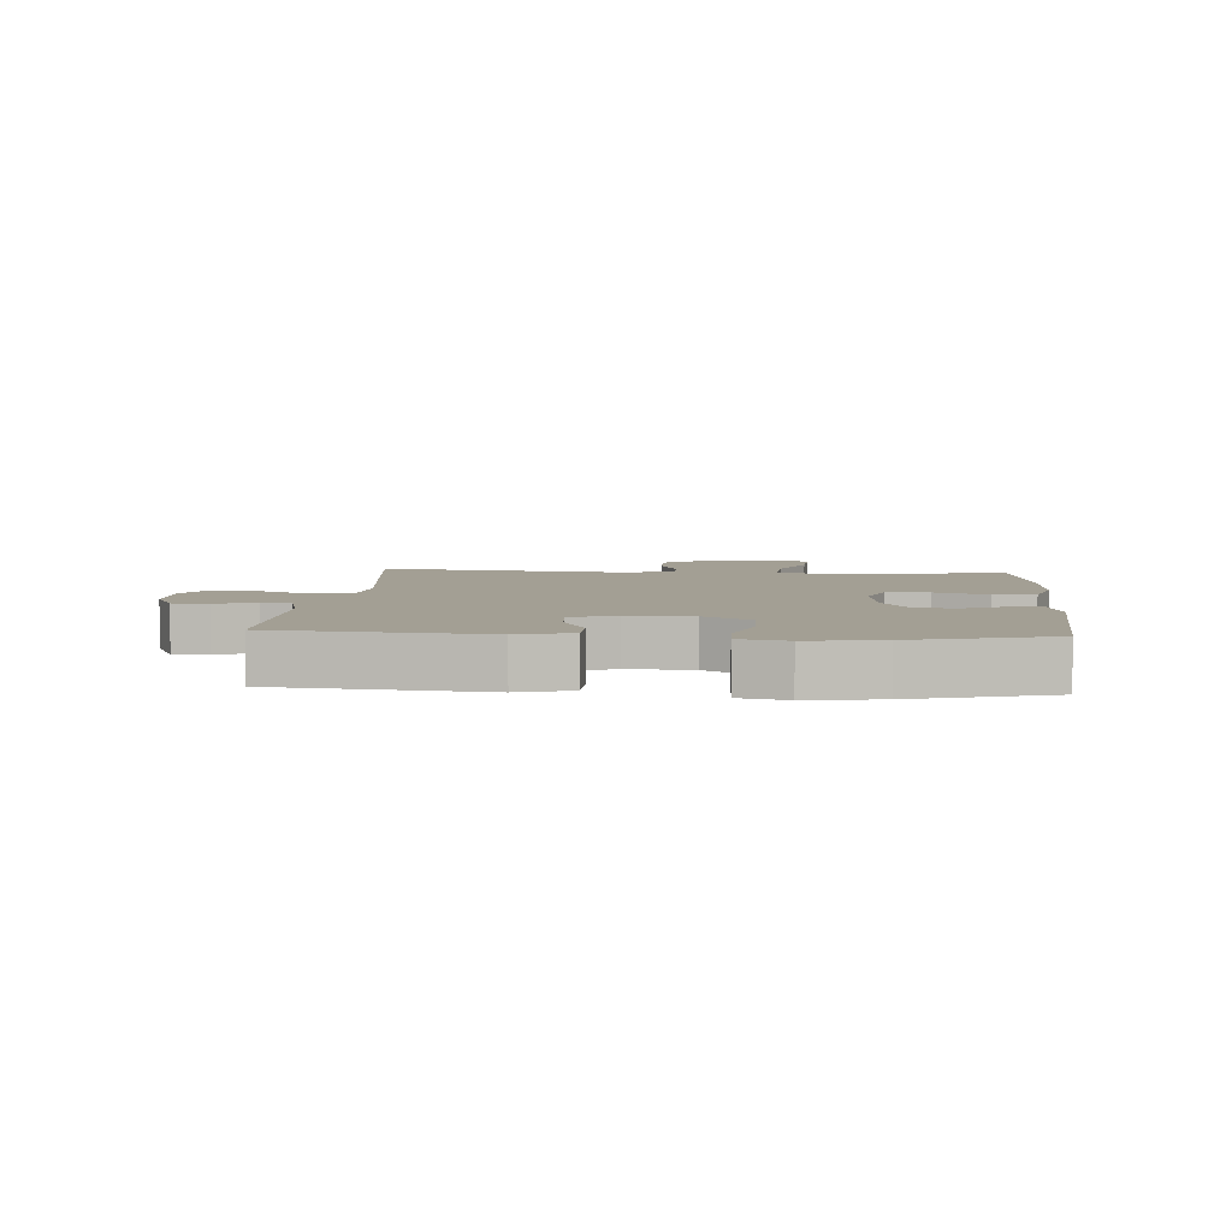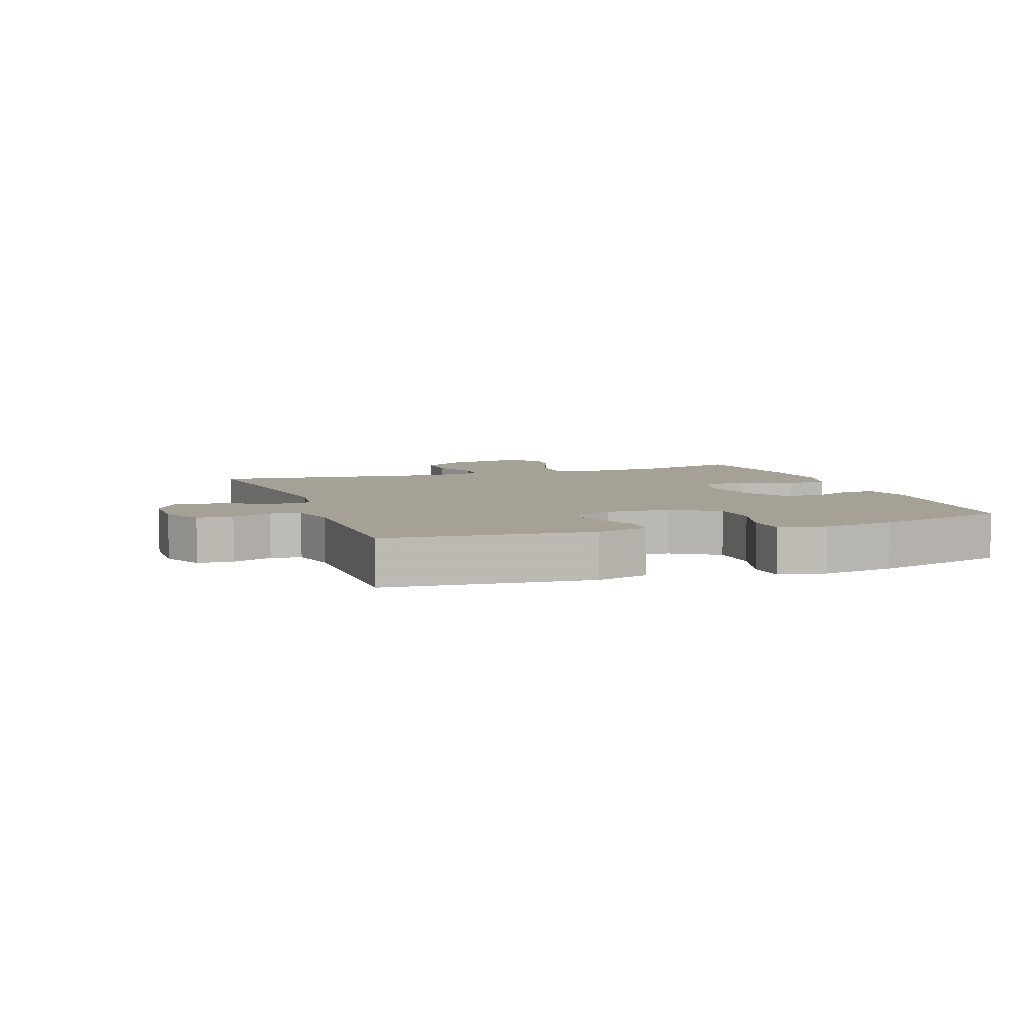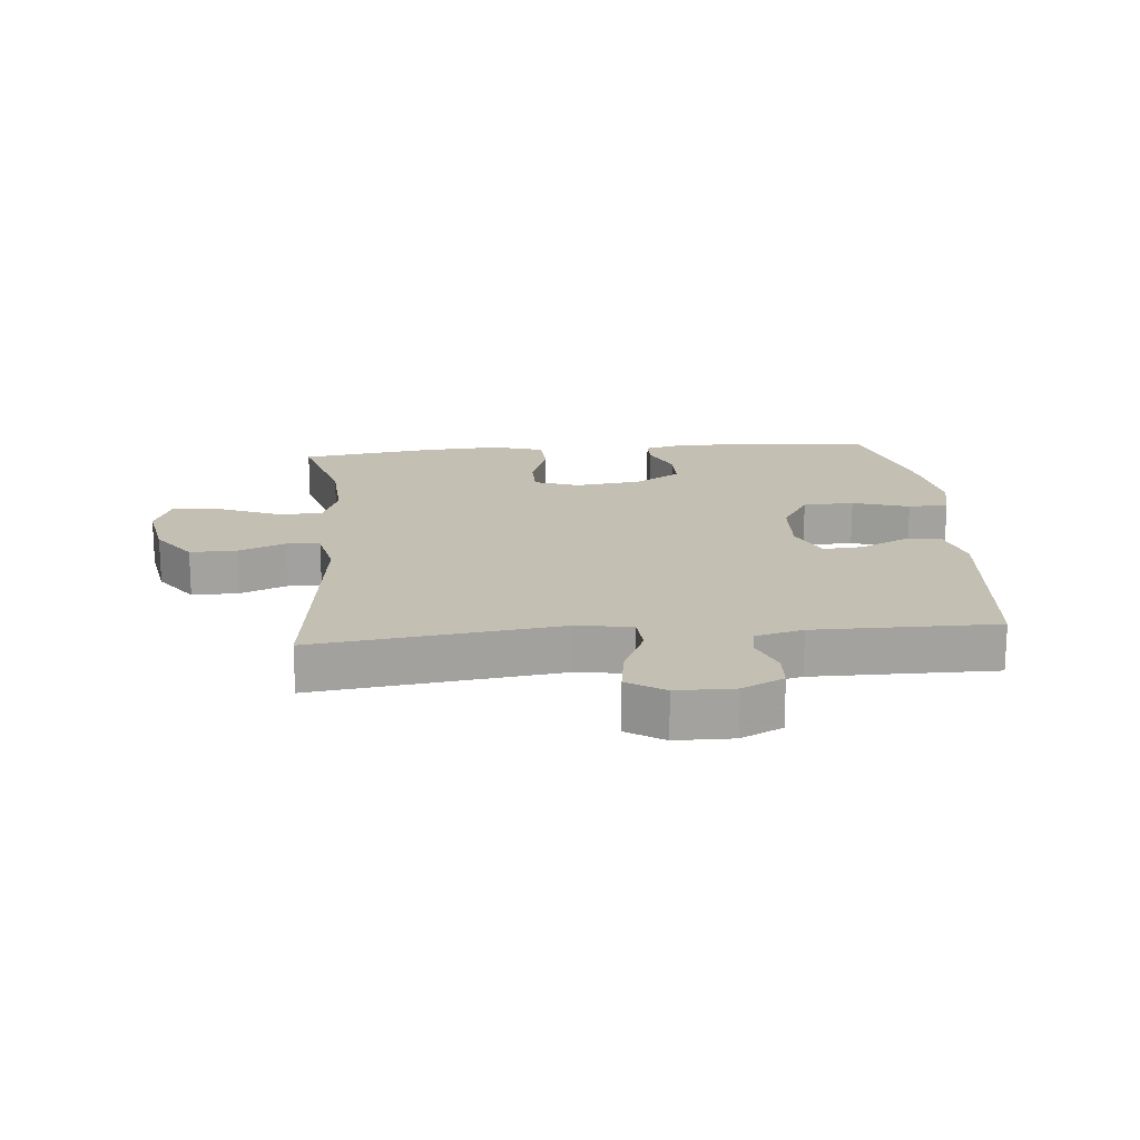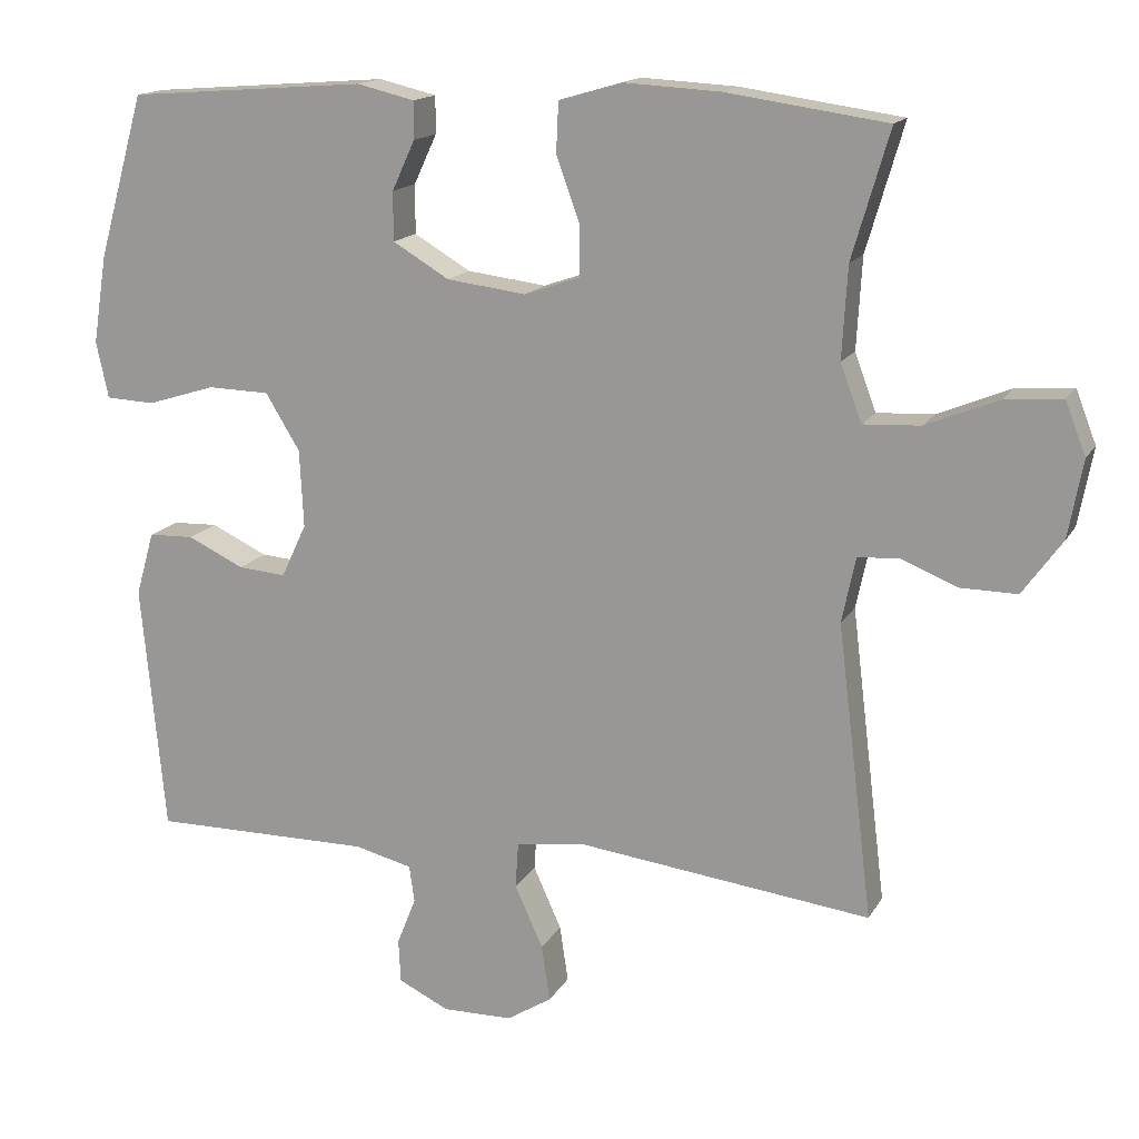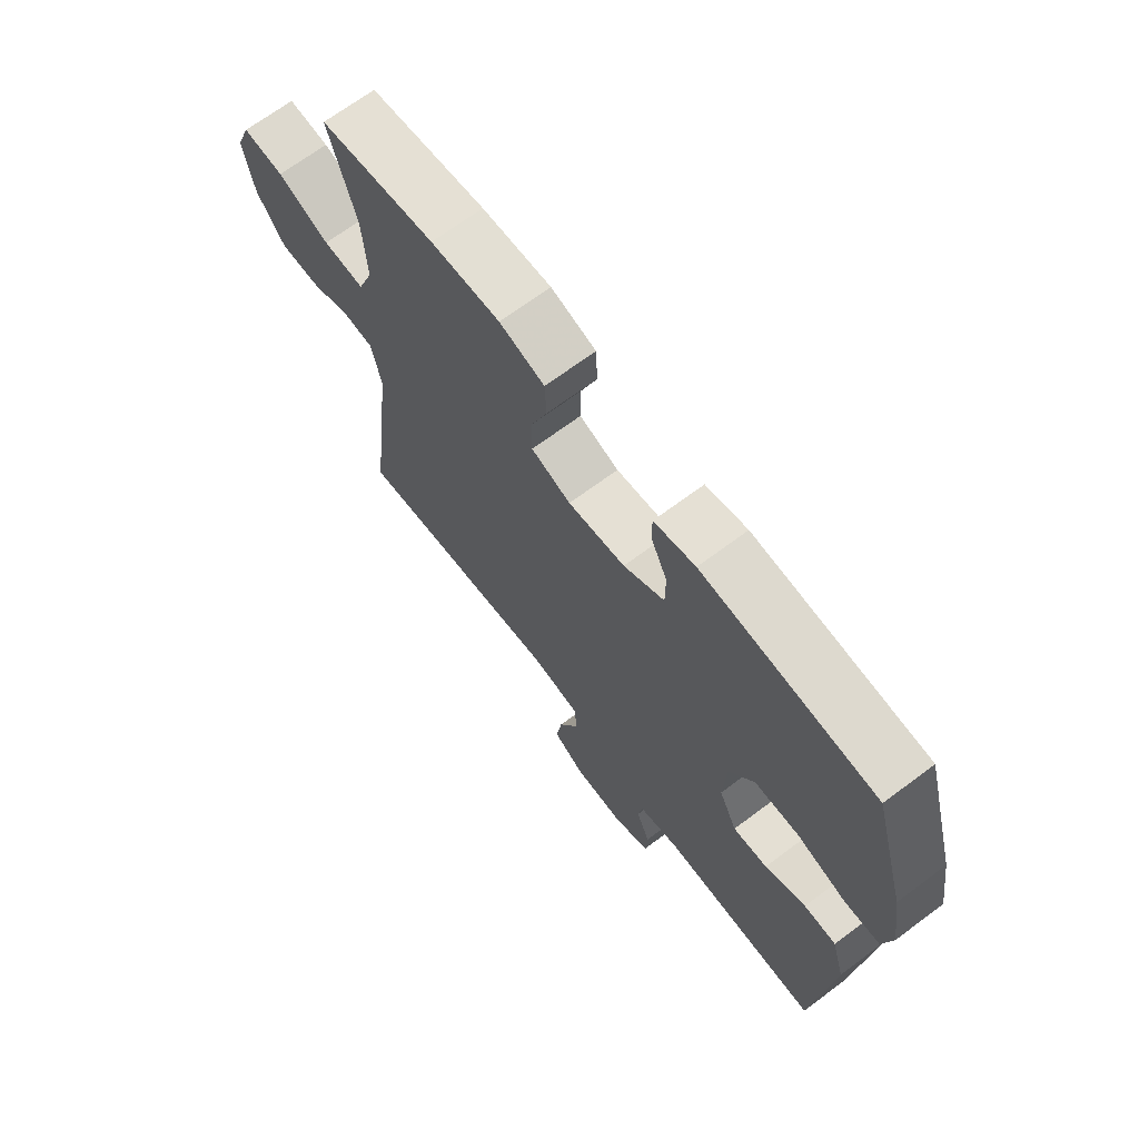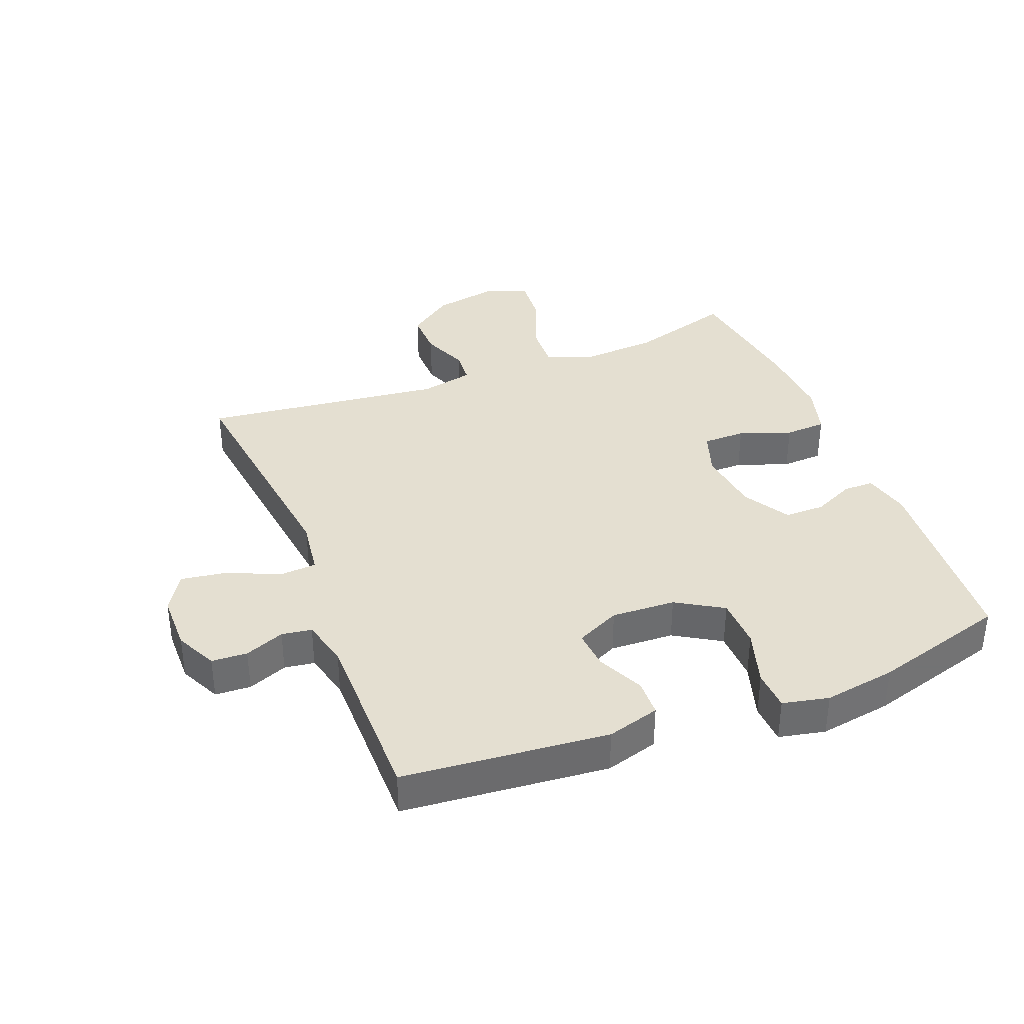
<metadata>
{"format":"obj","ext":"obj","renderer":"f3d","projection":"perspective","resolution":1024,"background":"white","views":[{"elev":5.4,"azim":-85.6,"up":"+Y"},{"elev":6.0,"azim":-109.4,"up":"+Y"},{"elev":17.9,"azim":174.9,"up":"+Y"},{"elev":15.4,"azim":20.3,"up":"+Z"},{"elev":68.7,"azim":-126.8,"up":"+Z"},{"elev":36.8,"azim":-111.5,"up":"+Y"}]}
</metadata>
<code>
v -0.5 0.07 -0.5
v -0.531 0.07 -0.173
v -0.507 0.07 -0.089
v -0.448 0.07 -0.087
v -0.374 0.07 -0.122
v -0.311 0.07 -0.127
v -0.278 0.07 -0.057
v -0.283 0.07 0.045
v -0.328 0.07 0.119
v -0.409 0.07 0.121
v -0.499 0.07 0.093
v -0.563 0.07 0.096
v -0.579 0.07 0.17
v -0.561 0.07 0.285
v -0.5 0.07 0.5
v -0.187 0.07 0.524
v -0.112 0.07 0.506
v -0.112 0.07 0.457
v -0.142 0.07 0.392
v -0.142 0.07 0.328
v -0.068 0.07 0.284
v 0.036 0.07 0.271
v 0.108 0.07 0.296
v 0.108 0.07 0.364
v 0.078 0.07 0.447
v 0.081 0.07 0.513
v 0.163 0.07 0.537
v 0.289 0.07 0.53
v 0.5 0.07 0.5
v 0.451 0.07 0.333
v 0.444 0.07 0.213
v 0.472 0.07 0.138
v 0.547 0.07 0.142
v 0.642 0.07 0.181
v 0.717 0.07 0.187
v 0.744 0.07 0.118
v 0.725 0.07 0.016
v 0.673 0.07 -0.056
v 0.599 0.07 -0.055
v 0.525 0.07 -0.025
v 0.471 0.07 -0.029
v 0.453 0.07 -0.114
v 0.5 0.07 -0.5
v 0.113 0.07 -0.452
v 0.023 0.07 -0.465
v 0.019 0.07 -0.524
v 0.056 0.07 -0.606
v 0.067 0.07 -0.68
v 0.008 0.07 -0.717
v -0.084 0.07 -0.718
v -0.15 0.07 -0.686
v -0.153 0.07 -0.629
v -0.128 0.07 -0.566
v -0.135 0.07 -0.518
v -0.211 0.07 -0.499
v -0.5 0 -0.5
v -0.531 0 -0.173
v -0.507 0 -0.089
v -0.448 0 -0.087
v -0.374 0 -0.122
v -0.311 0 -0.127
v -0.278 0 -0.057
v -0.283 0 0.045
v -0.328 0 0.119
v -0.409 0 0.121
v -0.499 0 0.093
v -0.563 0 0.096
v -0.579 0 0.17
v -0.561 0 0.285
v -0.5 0 0.5
v -0.187 0 0.524
v -0.112 0 0.506
v -0.112 0 0.457
v -0.142 0 0.392
v -0.142 0 0.328
v -0.068 0 0.284
v 0.036 0 0.271
v 0.108 0 0.296
v 0.108 0 0.364
v 0.078 0 0.447
v 0.081 0 0.513
v 0.163 0 0.537
v 0.289 0 0.53
v 0.5 0 0.5
v 0.451 0 0.333
v 0.444 0 0.213
v 0.472 0 0.138
v 0.547 0 0.142
v 0.642 0 0.181
v 0.717 0 0.187
v 0.744 0 0.118
v 0.725 0 0.016
v 0.673 0 -0.056
v 0.599 0 -0.055
v 0.525 0 -0.025
v 0.471 0 -0.029
v 0.453 0 -0.114
v 0.5 0 -0.5
v 0.113 0 -0.452
v 0.023 0 -0.465
v 0.019 0 -0.524
v 0.056 0 -0.606
v 0.067 0 -0.68
v 0.008 0 -0.717
v -0.084 0 -0.718
v -0.15 0 -0.686
v -0.153 0 -0.629
v -0.128 0 -0.566
v -0.135 0 -0.518
v -0.211 0 -0.499
f 51 52 53
f 50 51 53
f 49 50 53
f 48 49 53
f 47 48 53
f 46 47 53
f 45 46 53 54
f 42 43 44
f 41 42 44 45
f 38 39 40
f 37 38 40
f 36 37 40
f 35 36 40
f 34 35 40
f 33 34 40
f 32 33 40 41
f 45 54 55
f 41 45 55
f 32 41 55
f 31 32 55
f 28 29 30
f 27 28 30
f 26 27 30
f 25 26 30
f 24 25 30
f 17 18 19
f 16 17 19
f 15 16 19
f 14 15 19
f 13 14 19
f 12 13 19
f 11 12 19
f 10 11 19
f 9 10 19 20
f 8 9 20 21
f 3 4 5
f 2 3 5
f 1 2 5
f 55 1 5
f 55 5 6
f 31 55 6 7
f 23 24 30 31
f 31 7 8
f 23 31 8
f 22 23 8
f 8 21 22
f 108 107 106
f 108 106 105
f 108 105 104
f 108 104 103
f 108 103 102
f 108 102 101
f 109 108 101 100
f 99 98 97
f 100 99 97 96
f 95 94 93
f 95 93 92
f 95 92 91
f 95 91 90
f 95 90 89
f 95 89 88
f 96 95 88 87
f 110 109 100
f 110 100 96
f 110 96 87
f 110 87 86
f 85 84 83
f 85 83 82
f 85 82 81
f 85 81 80
f 85 80 79
f 74 73 72
f 74 72 71
f 74 71 70
f 74 70 69
f 74 69 68
f 74 68 67
f 74 67 66
f 74 66 65
f 75 74 65 64
f 76 75 64 63
f 60 59 58
f 60 58 57
f 60 57 56
f 60 56 110
f 61 60 110
f 62 61 110 86
f 86 85 79 78
f 63 62 86
f 63 86 78
f 63 78 77
f 77 76 63
f 1 56 57 2
f 2 57 58 3
f 3 58 59 4
f 4 59 60 5
f 5 60 61 6
f 6 61 62 7
f 7 62 63 8
f 8 63 64 9
f 9 64 65 10
f 10 65 66 11
f 11 66 67 12
f 12 67 68 13
f 13 68 69 14
f 14 69 70 15
f 15 70 71 16
f 16 71 72 17
f 17 72 73 18
f 18 73 74 19
f 19 74 75 20
f 20 75 76 21
f 21 76 77 22
f 22 77 78 23
f 23 78 79 24
f 24 79 80 25
f 25 80 81 26
f 26 81 82 27
f 27 82 83 28
f 28 83 84 29
f 29 84 85 30
f 30 85 86 31
f 31 86 87 32
f 32 87 88 33
f 33 88 89 34
f 34 89 90 35
f 35 90 91 36
f 36 91 92 37
f 37 92 93 38
f 38 93 94 39
f 39 94 95 40
f 40 95 96 41
f 41 96 97 42
f 42 97 98 43
f 43 98 99 44
f 44 99 100 45
f 45 100 101 46
f 46 101 102 47
f 47 102 103 48
f 48 103 104 49
f 49 104 105 50
f 50 105 106 51
f 51 106 107 52
f 52 107 108 53
f 53 108 109 54
f 54 109 110 55
f 55 110 56 1

</code>
